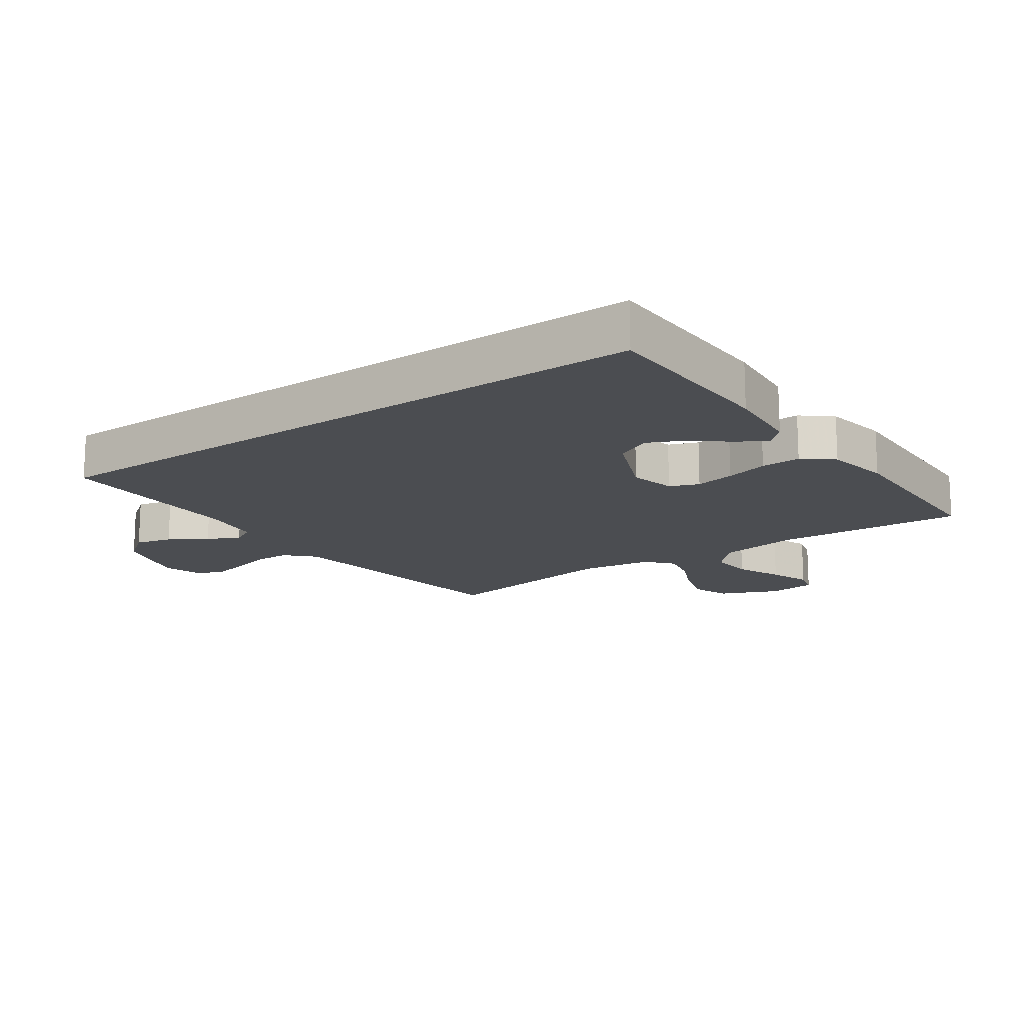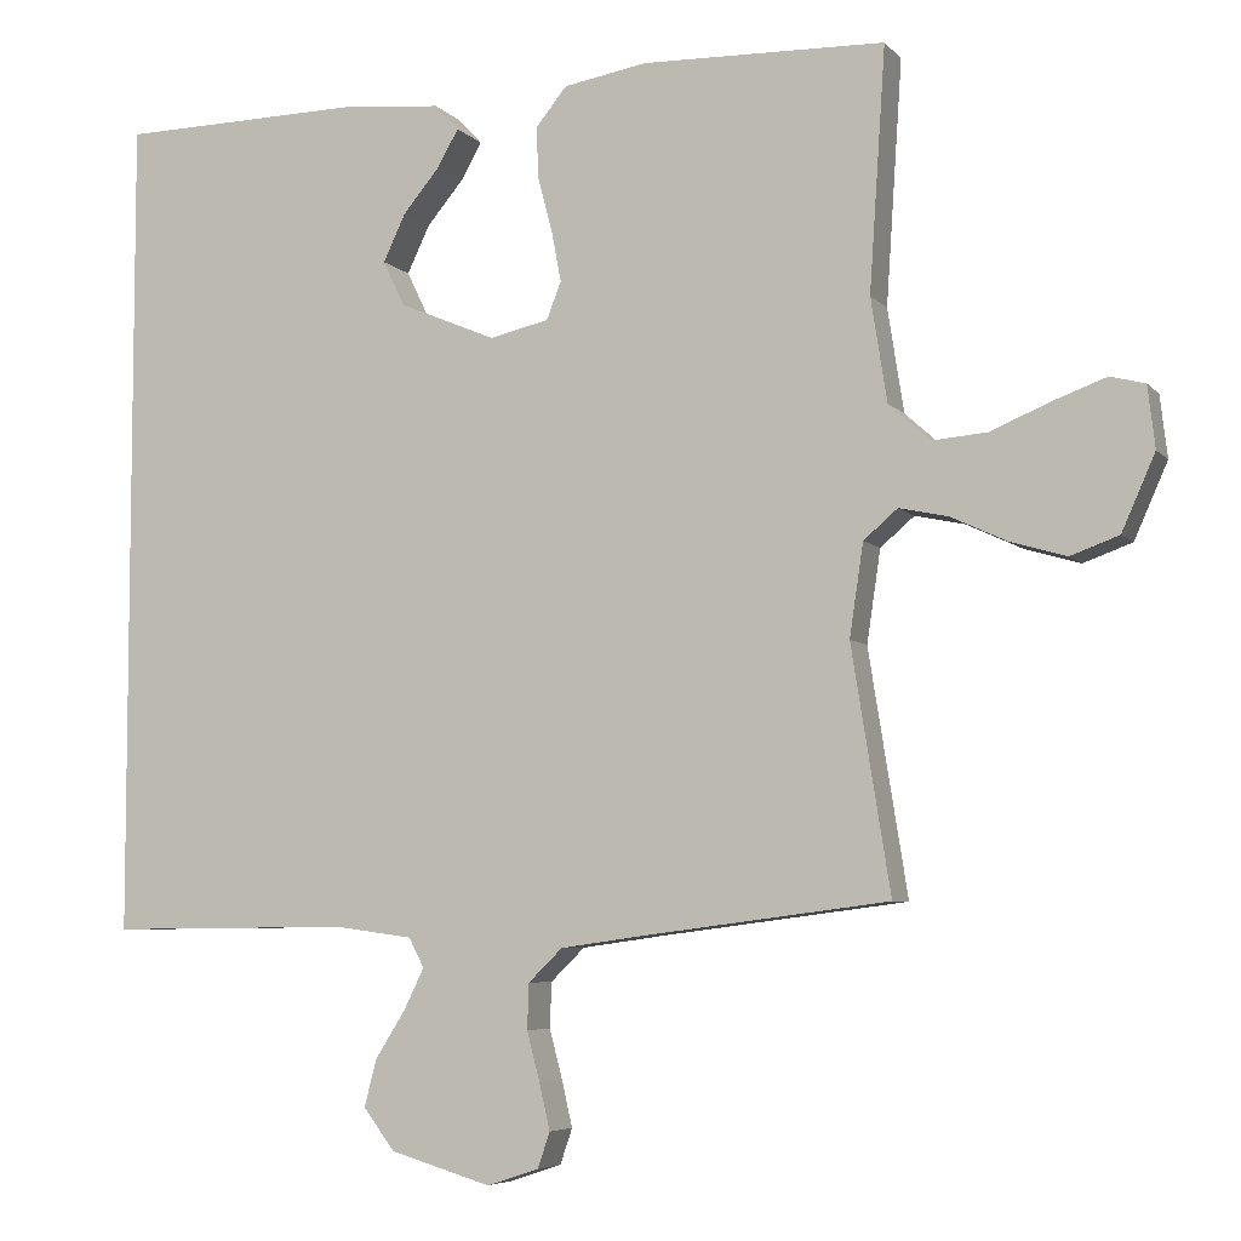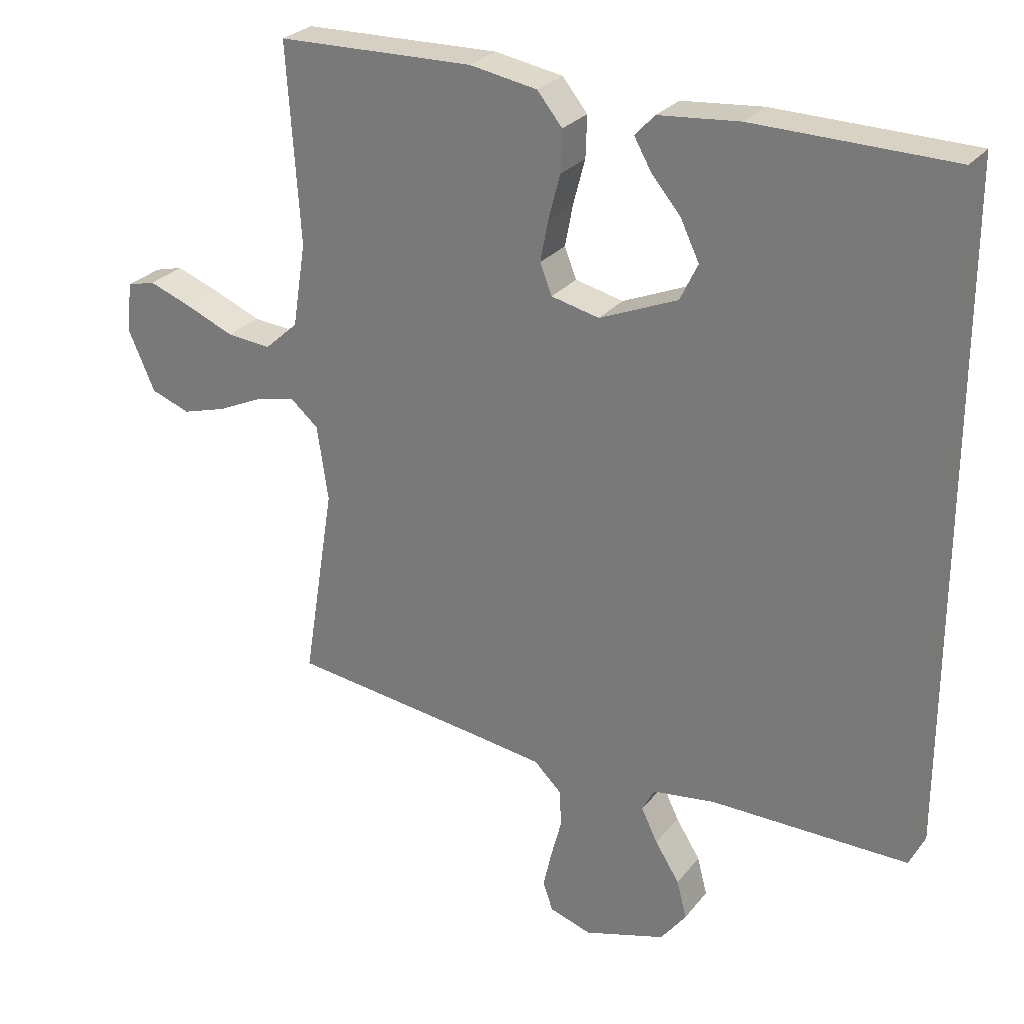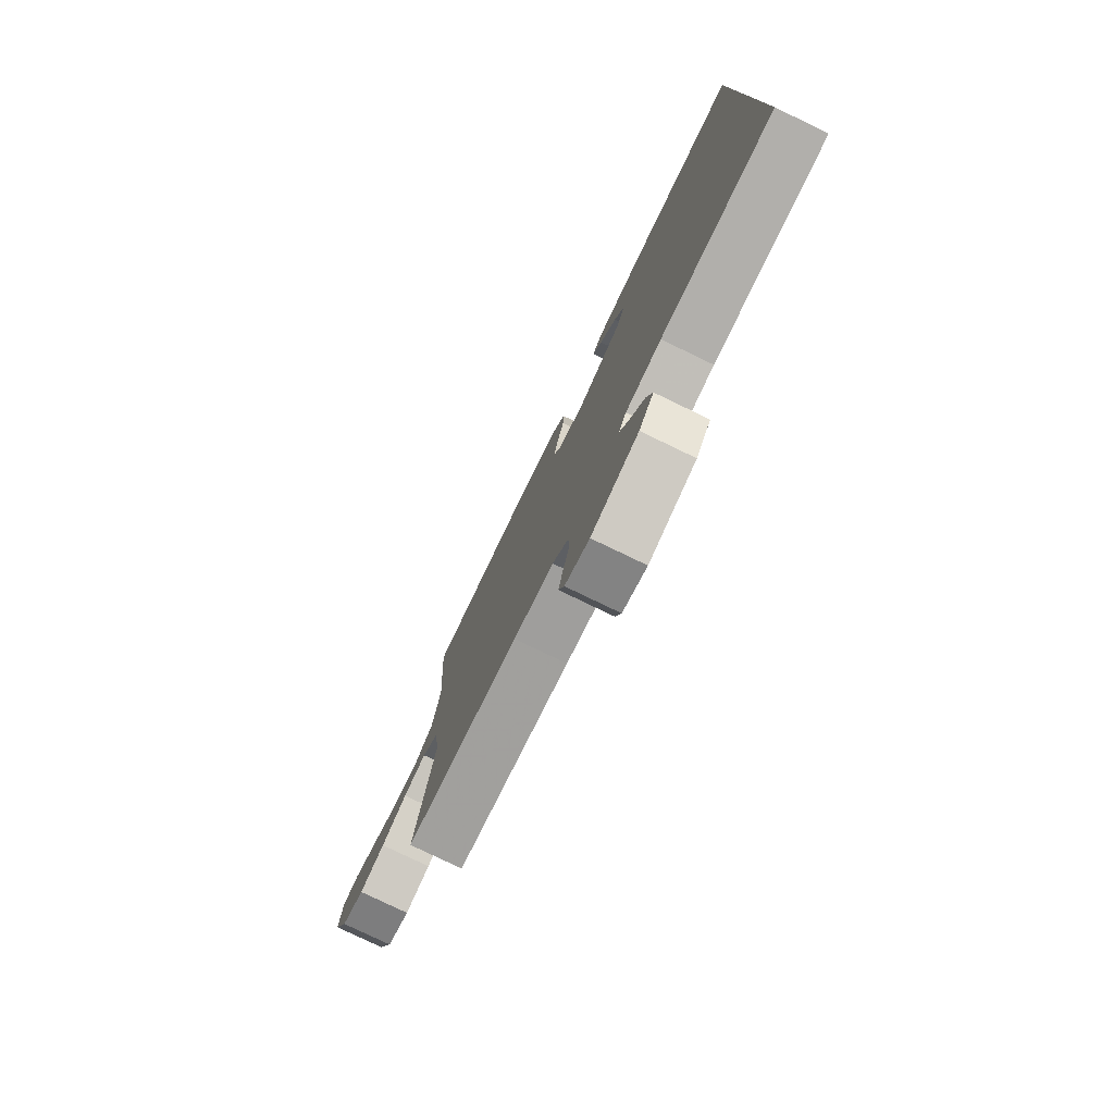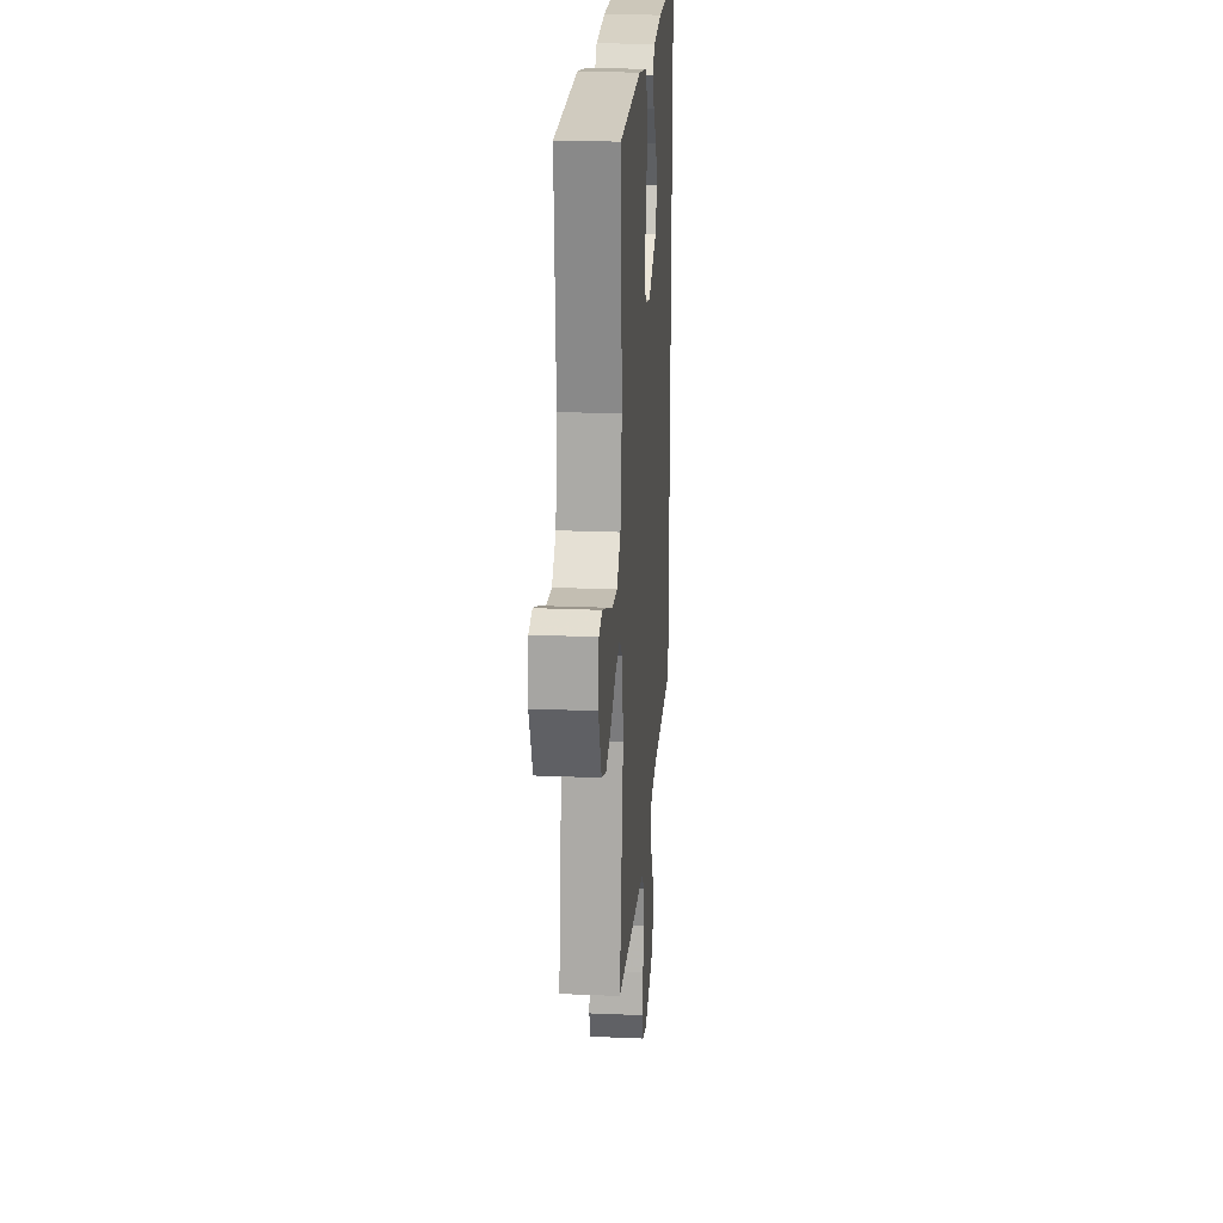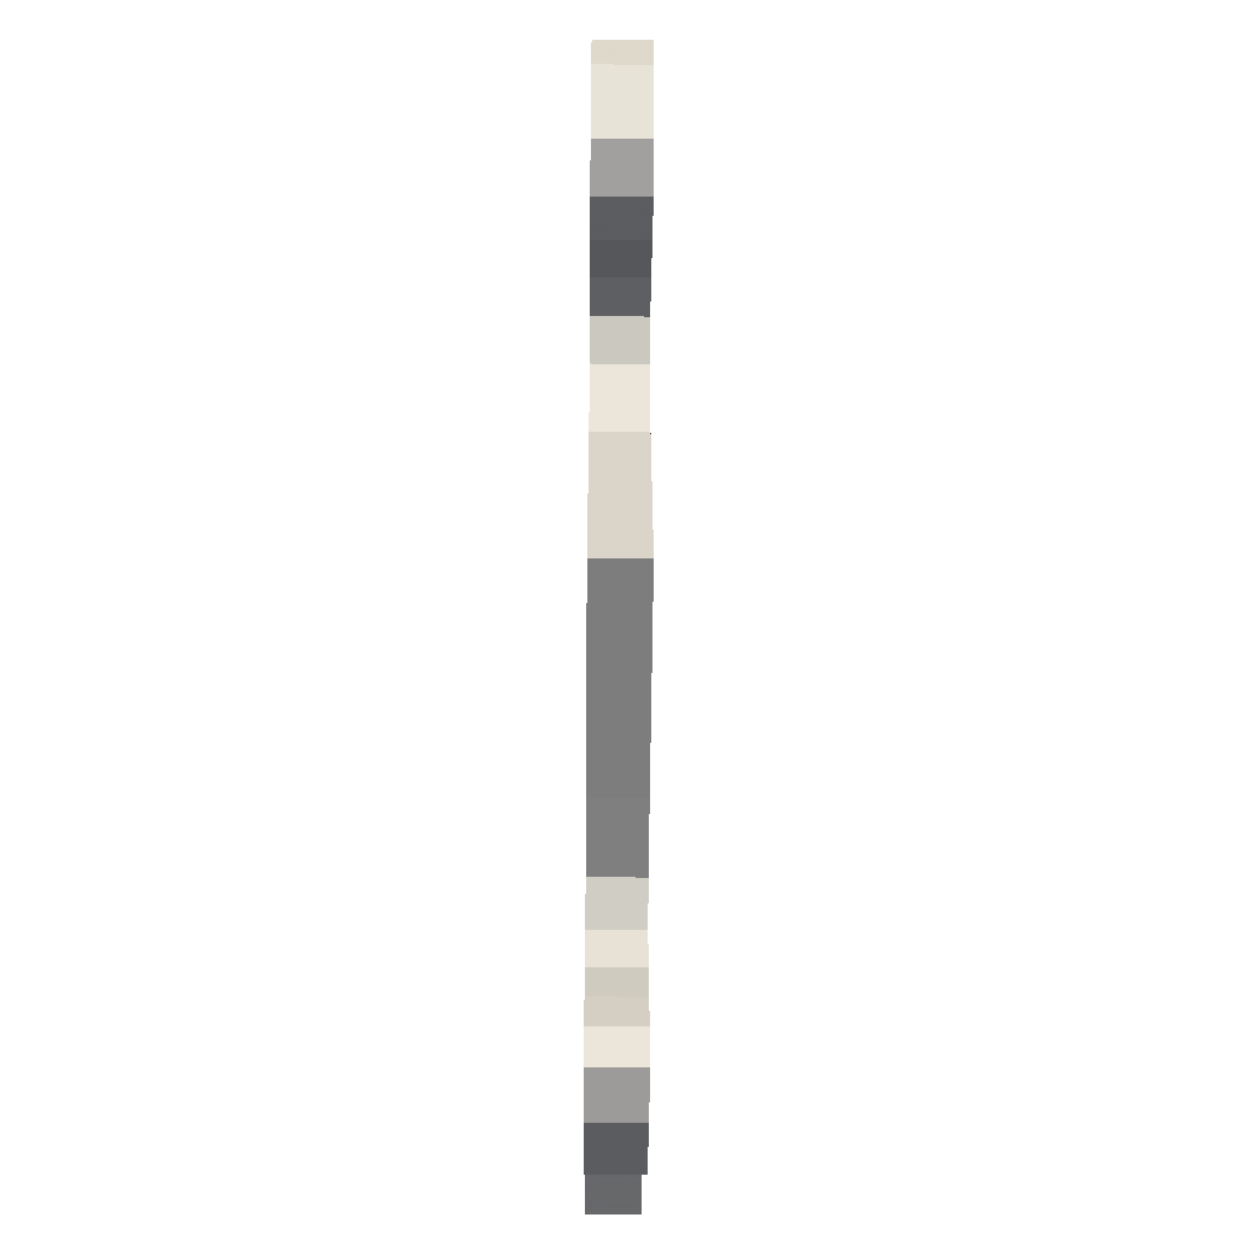
<metadata>
{"format":"obj","ext":"obj","renderer":"f3d","projection":"perspective","resolution":1024,"background":"white","views":[{"elev":-15.7,"azim":-54.9,"up":"+Y"},{"elev":-5.8,"azim":21.3,"up":"+Z"},{"elev":26.9,"azim":-150.3,"up":"+Z"},{"elev":-78.7,"azim":-115.7,"up":"+Z"},{"elev":22.4,"azim":94.2,"up":"+Z"},{"elev":-51.7,"azim":89.5,"up":"+Z"}]}
</metadata>
<code>
v 0.5 0.07 0.5
v 0.48 0.07 0.2
v 0.5 0.07 0.072
v 0.551 0.07 0.026
v 0.619 0.07 0.032
v 0.693 0.07 0.063
v 0.758 0.07 0.087
v 0.801 0.07 0.076
v 0.81 0.07 0
v 0.769 0.07 -0.093
v 0.709 0.07 -0.115
v 0.641 0.07 -0.095
v 0.572 0.07 -0.063
v 0.511 0.07 -0.05
v 0.469 0.07 -0.086
v 0.452 0.07 -0.2
v 0.5 0.07 -0.5
v 0.2 0.07 -0.539
v 0.094 0.07 -0.554
v 0.052 0.07 -0.595
v 0.05 0.07 -0.651
v 0.066 0.07 -0.712
v 0.079 0.07 -0.769
v 0.064 0.07 -0.813
v 0 0.07 -0.834
v -0.124 0.07 -0.797
v -0.163 0.07 -0.746
v -0.148 0.07 -0.688
v -0.111 0.07 -0.629
v -0.086 0.07 -0.578
v -0.105 0.07 -0.542
v -0.2 0.07 -0.529
v -0.5 0.07 -0.532
v -0.5 0.07 0.487
v -0.2 0.07 0.493
v -0.077 0.07 0.482
v -0.047 0.07 0.45
v -0.073 0.07 0.404
v -0.118 0.07 0.35
v -0.146 0.07 0.291
v -0.119 0.07 0.235
v 0 0.07 0.185
v 0.073 0.07 0.202
v 0.091 0.07 0.248
v 0.079 0.07 0.311
v 0.061 0.07 0.379
v 0.059 0.07 0.442
v 0.097 0.07 0.489
v 0.2 0.07 0.507
v 0.5 0 0.5
v 0.48 0 0.2
v 0.5 0 0.072
v 0.551 0 0.026
v 0.619 0 0.032
v 0.693 0 0.063
v 0.758 0 0.087
v 0.801 0 0.076
v 0.81 0 0
v 0.769 0 -0.093
v 0.709 0 -0.115
v 0.641 0 -0.095
v 0.572 0 -0.063
v 0.511 0 -0.05
v 0.469 0 -0.086
v 0.452 0 -0.2
v 0.5 0 -0.5
v 0.2 0 -0.539
v 0.094 0 -0.554
v 0.052 0 -0.595
v 0.05 0 -0.651
v 0.066 0 -0.712
v 0.079 0 -0.769
v 0.064 0 -0.813
v 0 0 -0.834
v -0.124 0 -0.797
v -0.163 0 -0.746
v -0.148 0 -0.688
v -0.111 0 -0.629
v -0.086 0 -0.578
v -0.105 0 -0.542
v -0.2 0 -0.529
v -0.5 0 -0.532
v -0.5 0 0.487
v -0.2 0 0.493
v -0.077 0 0.482
v -0.047 0 0.45
v -0.073 0 0.404
v -0.118 0 0.35
v -0.146 0 0.291
v -0.119 0 0.235
v 0 0 0.185
v 0.073 0 0.202
v 0.091 0 0.248
v 0.079 0 0.311
v 0.061 0 0.379
v 0.059 0 0.442
v 0.097 0 0.489
v 0.2 0 0.507
f 48 49 1 2
f 45 46 47 48
f 44 45 48 2
f 43 44 2 3
f 42 43 3 4
f 36 37 38 39
f 36 39 40
f 35 36 40
f 32 33 34 35
f 31 32 35 40
f 30 31 40 41
f 26 27 28 29
f 26 29 30
f 25 26 30
f 21 22 23 24
f 21 24 25 30
f 16 17 18
f 15 16 18 19
f 10 11 12 13
f 10 13 14
f 9 10 14
f 8 9 14
f 5 6 7 8
f 5 8 14
f 4 5 14
f 42 4 14 15
f 20 21 30 41
f 20 41 42
f 15 19 20 42
f 51 50 98 97
f 97 96 95 94
f 51 97 94 93
f 52 51 93 92
f 53 52 92 91
f 88 87 86 85
f 89 88 85
f 89 85 84
f 84 83 82 81
f 89 84 81 80
f 90 89 80 79
f 78 77 76 75
f 79 78 75
f 79 75 74
f 73 72 71 70
f 79 74 73 70
f 67 66 65
f 68 67 65 64
f 62 61 60 59
f 63 62 59
f 63 59 58
f 63 58 57
f 57 56 55 54
f 63 57 54
f 63 54 53
f 64 63 53 91
f 90 79 70 69
f 91 90 69
f 91 69 68 64
f 1 50 51 2
f 2 51 52 3
f 3 52 53 4
f 4 53 54 5
f 5 54 55 6
f 6 55 56 7
f 7 56 57 8
f 8 57 58 9
f 9 58 59 10
f 10 59 60 11
f 11 60 61 12
f 12 61 62 13
f 13 62 63 14
f 14 63 64 15
f 15 64 65 16
f 16 65 66 17
f 17 66 67 18
f 18 67 68 19
f 19 68 69 20
f 20 69 70 21
f 21 70 71 22
f 22 71 72 23
f 23 72 73 24
f 24 73 74 25
f 25 74 75 26
f 26 75 76 27
f 27 76 77 28
f 28 77 78 29
f 29 78 79 30
f 30 79 80 31
f 31 80 81 32
f 32 81 82 33
f 33 82 83 34
f 34 83 84 35
f 35 84 85 36
f 36 85 86 37
f 37 86 87 38
f 38 87 88 39
f 39 88 89 40
f 40 89 90 41
f 41 90 91 42
f 42 91 92 43
f 43 92 93 44
f 44 93 94 45
f 45 94 95 46
f 46 95 96 47
f 47 96 97 48
f 48 97 98 49
f 49 98 50 1

</code>
